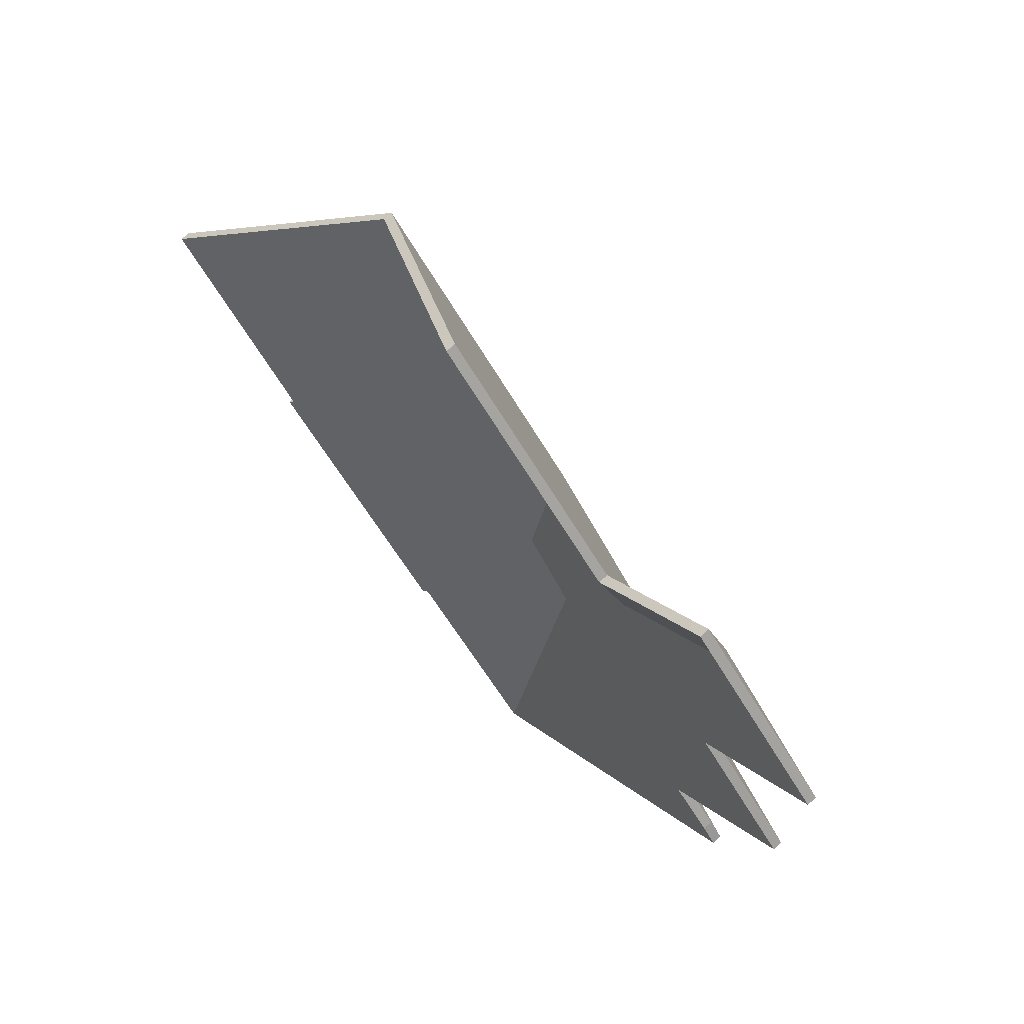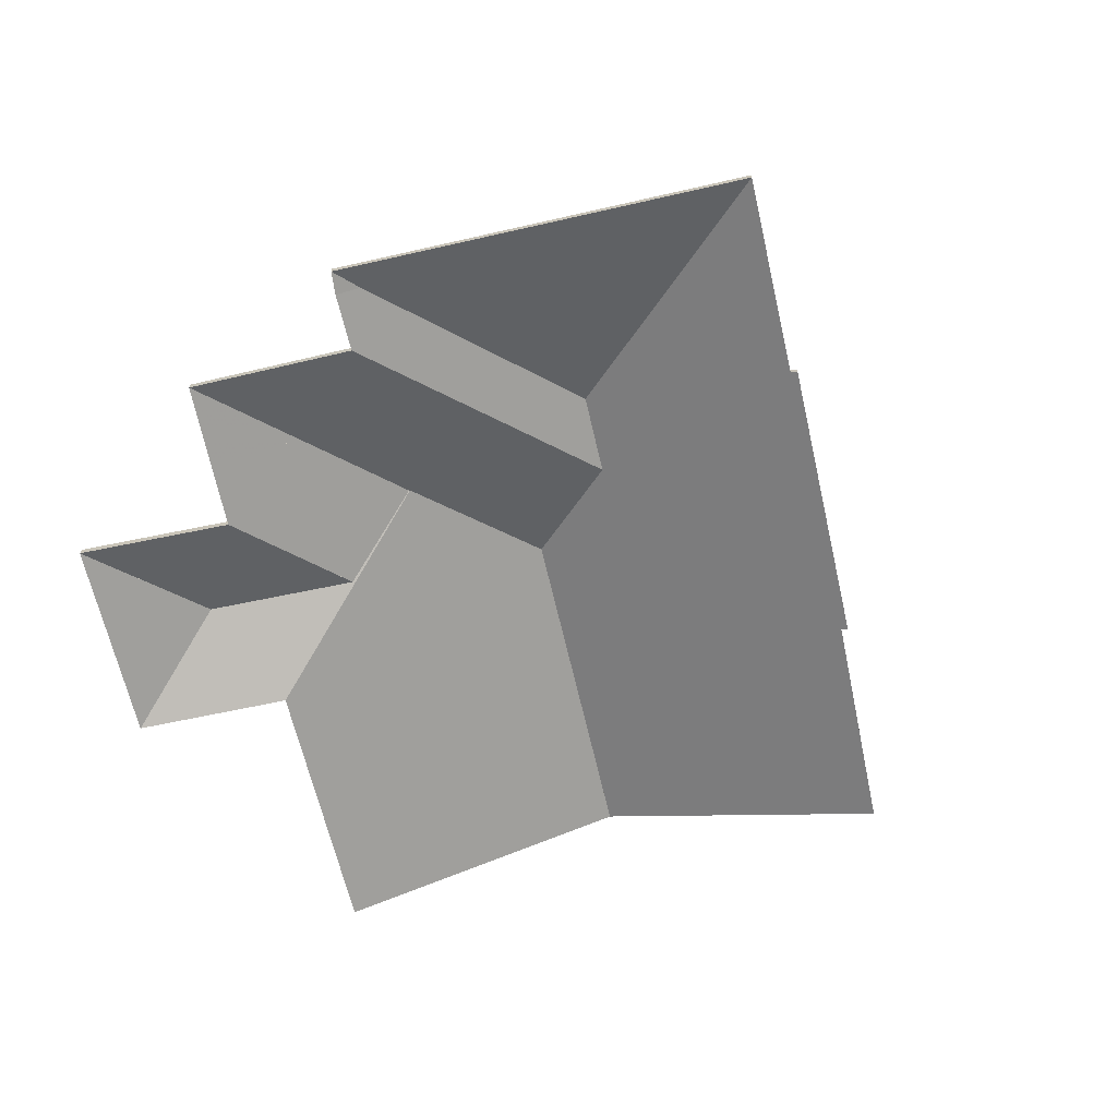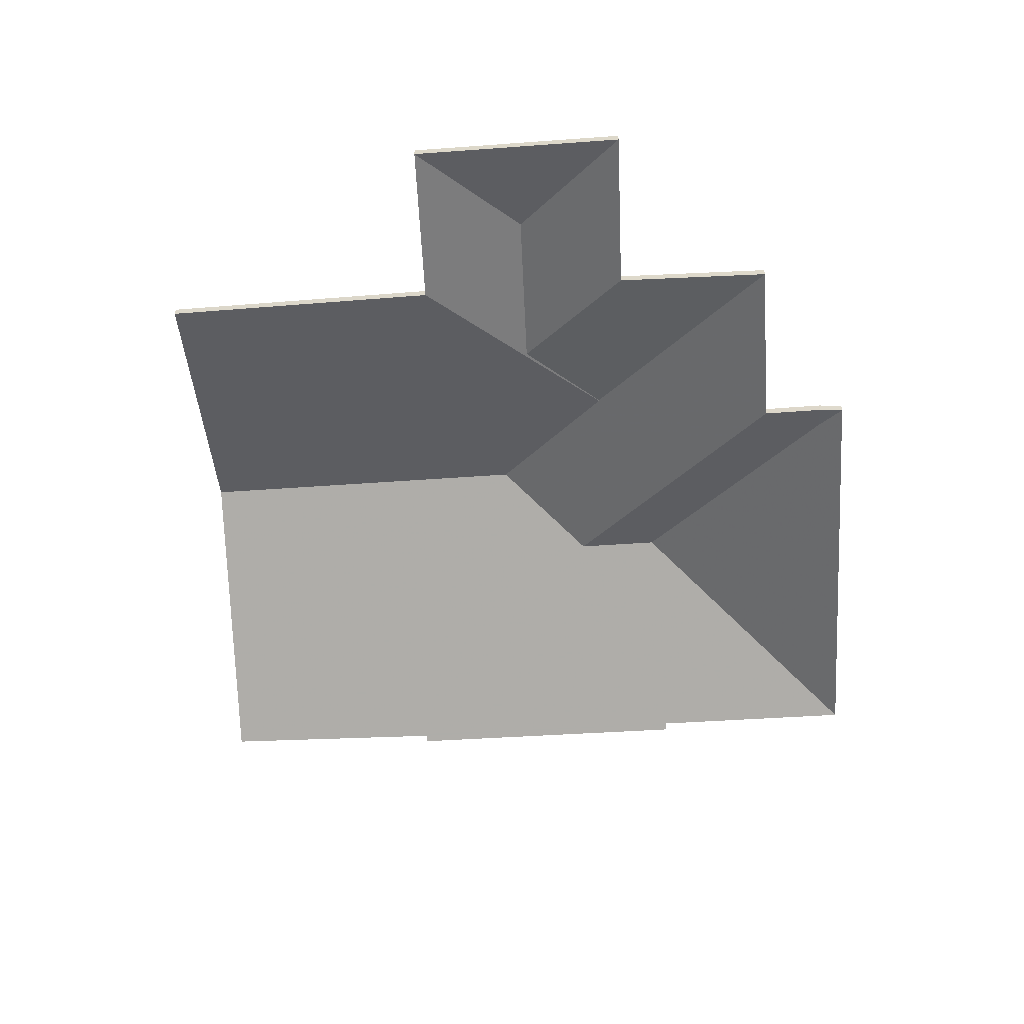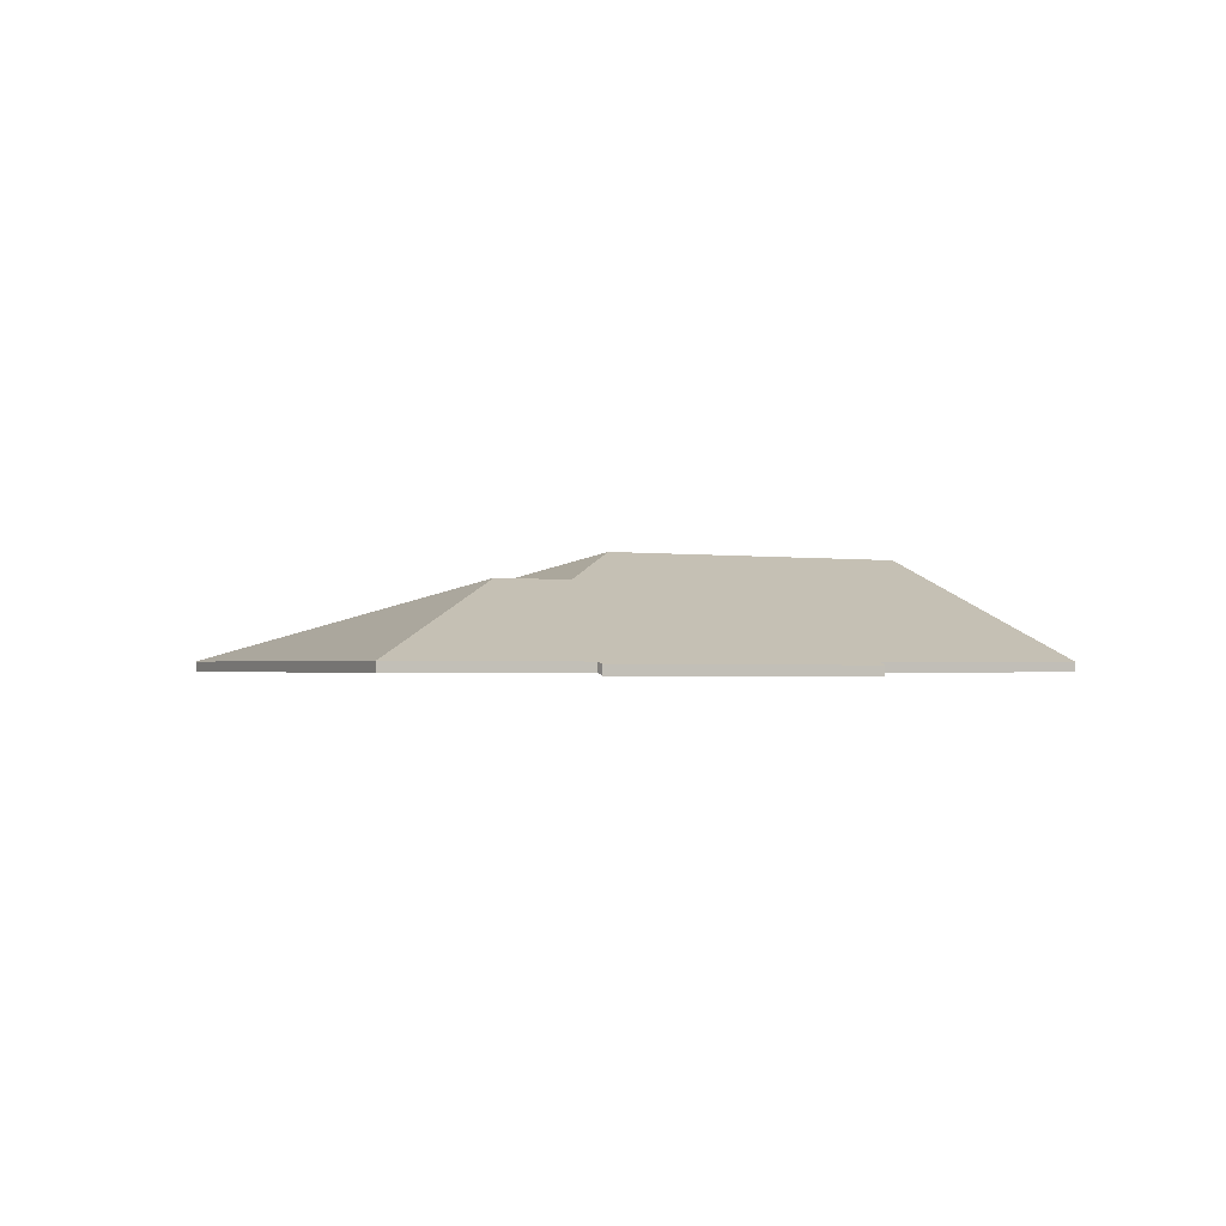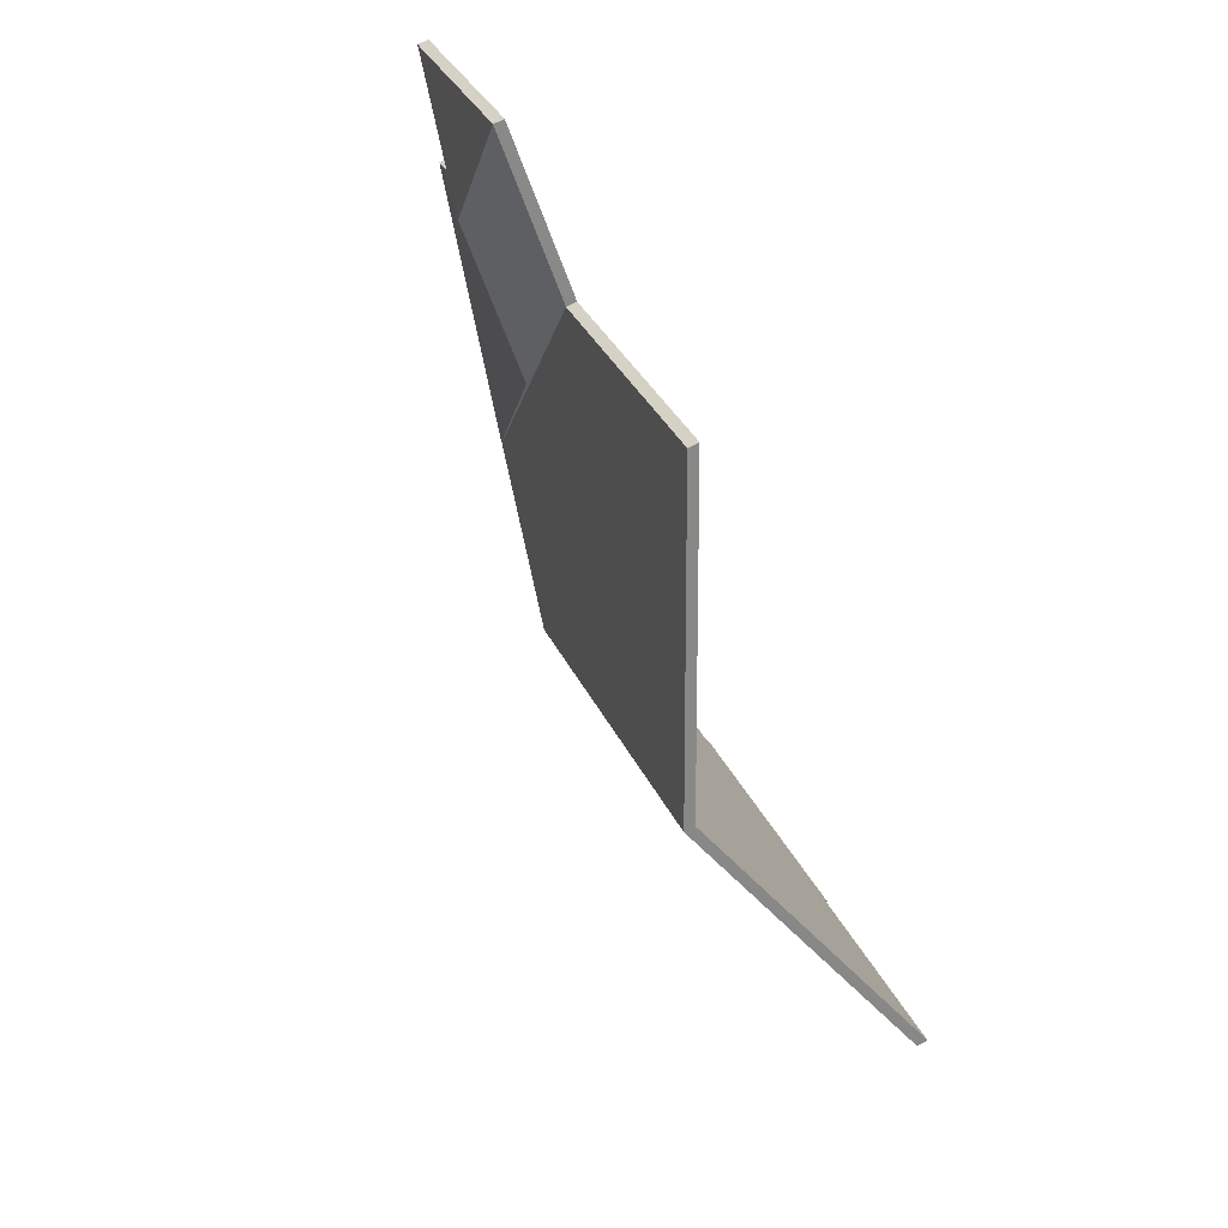
<metadata>
{"format":"obj","ext":"obj","renderer":"f3d","projection":"perspective","resolution":1024,"background":"white","views":[{"elev":70.0,"azim":46.8,"up":"+Z"},{"elev":-67.5,"azim":148.2,"up":"+Y"},{"elev":-57.4,"azim":49.0,"up":"+Y"},{"elev":-1.2,"azim":-163.7,"up":"+Y"},{"elev":76.1,"azim":-117.1,"up":"+Z"}]}
</metadata>
<code>
v -2.842 -0.06809 1.867
v -2.852 -0.06809 1.878
v -2.852 -0.07007 1.878
v -2.842 -0.07007 1.867
v -2.867 -0.06144 1.867
v -2.842 -0.06809 1.867
v -2.842 -0.07007 1.867
v -2.867 -0.06342 1.867
v -2.852 -0.06809 1.878
v -2.854 -0.06809 1.88
v -2.854 -0.07007 1.88
v -2.852 -0.07007 1.878
v -2.854 -0.06809 1.88
v -2.867 -0.06144 1.867
v -2.867 -0.06342 1.867
v -2.854 -0.07007 1.88
v -2.842 -0.06809 1.867
v -2.867 -0.06144 1.867
v -2.854 -0.06809 1.88
v -2.854 -0.07007 1.88
v -2.867 -0.06342 1.867
v -2.842 -0.07007 1.867
v -2.861 -0.06624 1.83
v -2.854 -0.06809 1.83
v -2.854 -0.07007 1.83
v -2.861 -0.06823 1.83
v -2.854 -0.06809 1.83
v -2.858 -0.06809 1.833
v -2.858 -0.07007 1.833
v -2.854 -0.07007 1.83
v -2.858 -0.06809 1.833
v -2.861 -0.06624 1.83
v -2.861 -0.06823 1.83
v -2.858 -0.07007 1.833
v -2.854 -0.06809 1.83
v -2.861 -0.06624 1.83
v -2.858 -0.06809 1.833
v -2.858 -0.07007 1.833
v -2.861 -0.06823 1.83
v -2.854 -0.07007 1.83
v -2.893 -0.06037 1.89
v -2.863 -0.06809 1.889
v -2.863 -0.07007 1.889
v -2.893 -0.06235 1.89
v -2.87 -0.06033 1.912
v -2.893 -0.06037 1.89
v -2.893 -0.06235 1.89
v -2.87 -0.06231 1.912
v -2.863 -0.06809 1.889
v -2.839 -0.06809 1.912
v -2.839 -0.07007 1.912
v -2.863 -0.07007 1.889
v -2.839 -0.06809 1.912
v -2.87 -0.06033 1.912
v -2.87 -0.06231 1.912
v -2.839 -0.07007 1.912
v -2.893 -0.06037 1.89
v -2.87 -0.06033 1.912
v -2.839 -0.06809 1.912
v -2.863 -0.06809 1.889
v -2.839 -0.07007 1.912
v -2.87 -0.06231 1.912
v -2.893 -0.06235 1.89
v -2.863 -0.07007 1.889
v -2.867 -0.06144 1.867
v -2.854 -0.06809 1.88
v -2.854 -0.07007 1.88
v -2.867 -0.06342 1.867
v -2.854 -0.06809 1.88
v -2.863 -0.06809 1.889
v -2.863 -0.07007 1.889
v -2.854 -0.07007 1.88
v -2.894 -0.05452 1.867
v -2.867 -0.06144 1.867
v -2.867 -0.06342 1.867
v -2.894 -0.0565 1.867
v -2.893 -0.06037 1.89
v -2.894 -0.05452 1.867
v -2.894 -0.0565 1.867
v -2.893 -0.06235 1.89
v -2.863 -0.06809 1.889
v -2.893 -0.06037 1.89
v -2.893 -0.06235 1.89
v -2.863 -0.07007 1.889
v -2.894 -0.05452 1.867
v -2.893 -0.06037 1.89
v -2.863 -0.06809 1.889
v -2.854 -0.06809 1.88
v -2.867 -0.06144 1.867
v -2.863 -0.07007 1.889
v -2.893 -0.06235 1.89
v -2.894 -0.0565 1.867
v -2.867 -0.06342 1.867
v -2.854 -0.07007 1.88
v -2.927 -0.046 1.867
v -2.927 -0.05242 1.842
v -2.927 -0.0544 1.842
v -2.927 -0.04798 1.867
v -2.894 -0.05451 1.867
v -2.927 -0.046 1.867
v -2.927 -0.04798 1.867
v -2.894 -0.0565 1.867
v -2.894 -0.05452 1.867
v -2.894 -0.05451 1.867
v -2.894 -0.0565 1.867
v -2.894 -0.0565 1.867
v -2.927 -0.05242 1.842
v -2.866 -0.06809 1.842
v -2.866 -0.07007 1.842
v -2.927 -0.0544 1.842
v -2.867 -0.06144 1.867
v -2.894 -0.05452 1.867
v -2.894 -0.0565 1.867
v -2.867 -0.06342 1.867
v -2.866 -0.06809 1.842
v -2.842 -0.06809 1.867
v -2.842 -0.07007 1.867
v -2.866 -0.07007 1.842
v -2.842 -0.06809 1.867
v -2.867 -0.06144 1.867
v -2.867 -0.06342 1.867
v -2.842 -0.07007 1.867
v -2.927 -0.05242 1.842
v -2.927 -0.046 1.867
v -2.894 -0.05451 1.867
v -2.866 -0.06809 1.842
v -2.894 -0.05452 1.867
v -2.842 -0.06809 1.867
v -2.894 -0.0565 1.867
v -2.927 -0.04798 1.867
v -2.927 -0.0544 1.842
v -2.842 -0.07007 1.867
v -2.894 -0.0565 1.867
v -2.866 -0.07007 1.842
v -2.861 -0.06624 1.83
v -2.858 -0.06809 1.833
v -2.858 -0.07007 1.833
v -2.861 -0.06823 1.83
v -2.858 -0.06809 1.833
v -2.866 -0.06809 1.842
v -2.866 -0.07007 1.842
v -2.858 -0.07007 1.833
v -2.916 -0.05235 1.83
v -2.861 -0.06624 1.83
v -2.861 -0.06823 1.83
v -2.916 -0.05434 1.83
v -2.927 -0.05242 1.842
v -2.916 -0.05235 1.83
v -2.916 -0.05434 1.83
v -2.927 -0.0544 1.842
v -2.866 -0.06809 1.842
v -2.927 -0.05242 1.842
v -2.927 -0.0544 1.842
v -2.866 -0.07007 1.842
v -2.916 -0.05235 1.83
v -2.927 -0.05242 1.842
v -2.866 -0.06809 1.842
v -2.858 -0.06809 1.833
v -2.861 -0.06624 1.83
v -2.866 -0.07007 1.842
v -2.927 -0.0544 1.842
v -2.916 -0.05434 1.83
v -2.861 -0.06823 1.83
v -2.858 -0.07007 1.833
v -2.87 -0.06033 1.912
v -2.839 -0.06809 1.912
v -2.839 -0.07007 1.912
v -2.87 -0.06231 1.912
v -2.839 -0.06809 1.912
v -2.87 -0.06809 1.942
v -2.87 -0.07007 1.942
v -2.839 -0.07007 1.912
v -2.87 -0.06809 1.942
v -2.87 -0.06033 1.912
v -2.87 -0.06231 1.912
v -2.87 -0.07007 1.942
v -2.839 -0.06809 1.912
v -2.87 -0.06033 1.912
v -2.87 -0.06809 1.942
v -2.87 -0.07007 1.942
v -2.87 -0.06231 1.912
v -2.839 -0.07007 1.912
v -2.87 -0.06033 1.912
v -2.87 -0.06809 1.942
v -2.87 -0.07007 1.942
v -2.87 -0.06231 1.912
v -2.87 -0.06809 1.942
v -2.894 -0.06809 1.919
v -2.894 -0.07007 1.919
v -2.87 -0.07007 1.942
v -2.893 -0.06037 1.89
v -2.87 -0.06033 1.912
v -2.87 -0.06231 1.912
v -2.893 -0.06235 1.89
v -2.894 -0.05452 1.867
v -2.893 -0.06037 1.89
v -2.893 -0.06235 1.89
v -2.894 -0.0565 1.867
v -2.894 -0.05451 1.867
v -2.894 -0.05452 1.867
v -2.894 -0.0565 1.867
v -2.894 -0.0565 1.867
v -2.894 -0.06809 1.919
v -2.894 -0.05451 1.867
v -2.894 -0.0565 1.867
v -2.894 -0.07007 1.919
v -2.893 -0.06037 1.89
v -2.894 -0.05452 1.867
v -2.894 -0.05451 1.867
v -2.87 -0.06809 1.942
v -2.87 -0.06033 1.912
v -2.894 -0.06809 1.919
v -2.894 -0.0565 1.867
v -2.894 -0.0565 1.867
v -2.893 -0.06235 1.89
v -2.894 -0.07007 1.919
v -2.87 -0.07007 1.942
v -2.87 -0.06231 1.912
v -2.916 -0.05235 1.83
v -2.916 -0.06809 1.769
v -2.916 -0.07007 1.769
v -2.916 -0.05434 1.83
v -2.861 -0.06624 1.83
v -2.916 -0.05235 1.83
v -2.916 -0.05434 1.83
v -2.861 -0.06823 1.83
v -2.916 -0.06809 1.769
v -2.854 -0.06809 1.83
v -2.854 -0.07007 1.83
v -2.916 -0.07007 1.769
v -2.854 -0.06809 1.83
v -2.861 -0.06624 1.83
v -2.861 -0.06823 1.83
v -2.854 -0.07007 1.83
v -2.916 -0.05235 1.83
v -2.861 -0.06624 1.83
v -2.854 -0.06809 1.83
v -2.916 -0.06809 1.769
v -2.854 -0.07007 1.83
v -2.861 -0.06823 1.83
v -2.916 -0.05434 1.83
v -2.916 -0.07007 1.769
v -2.927 -0.046 1.867
v -2.894 -0.05451 1.867
v -2.894 -0.0565 1.867
v -2.927 -0.04798 1.867
v -2.894 -0.05451 1.867
v -2.894 -0.06809 1.919
v -2.894 -0.07007 1.919
v -2.894 -0.0565 1.867
v -2.894 -0.06809 1.919
v -2.933 -0.06809 1.957
v -2.933 -0.07007 1.957
v -2.894 -0.07007 1.919
v -2.976 -0.04632 1.916
v -2.927 -0.046 1.867
v -2.927 -0.04798 1.867
v -2.976 -0.04831 1.916
v -2.933 -0.06809 1.957
v -2.976 -0.04632 1.916
v -2.976 -0.04831 1.916
v -2.933 -0.07007 1.957
v -2.927 -0.046 1.867
v -2.976 -0.04632 1.916
v -2.933 -0.06809 1.957
v -2.894 -0.06809 1.919
v -2.894 -0.05451 1.867
v -2.933 -0.07007 1.957
v -2.976 -0.04831 1.916
v -2.927 -0.04798 1.867
v -2.894 -0.0565 1.867
v -2.894 -0.07007 1.919
v -2.976 -0.04632 1.916
v -3.019 -0.06809 1.874
v -3.019 -0.07007 1.874
v -2.976 -0.04831 1.916
v -3.019 -0.06809 1.874
v -3.019 -0.0681 1.874
v -3.019 -0.07008 1.874
v -3.019 -0.07007 1.874
v -3.019 -0.0681 1.874
v -2.987 -0.06832 1.841
v -2.987 -0.0703 1.841
v -3.019 -0.07008 1.874
v -2.987 -0.06832 1.841
v -2.988 -0.0688 1.84
v -2.988 -0.07079 1.84
v -2.987 -0.0703 1.841
v -2.927 -0.046 1.867
v -2.976 -0.04632 1.916
v -2.976 -0.04831 1.916
v -2.927 -0.04798 1.867
v -2.927 -0.05242 1.842
v -2.927 -0.046 1.867
v -2.927 -0.04798 1.867
v -2.927 -0.0544 1.842
v -2.916 -0.05235 1.83
v -2.927 -0.05242 1.842
v -2.927 -0.0544 1.842
v -2.916 -0.05434 1.83
v -2.988 -0.0688 1.84
v -2.947 -0.06871 1.797
v -2.947 -0.07069 1.797
v -2.988 -0.07079 1.84
v -2.947 -0.06871 1.797
v -2.946 -0.06822 1.798
v -2.946 -0.07021 1.798
v -2.947 -0.07069 1.797
v -2.946 -0.06822 1.798
v -2.946 -0.06822 1.798
v -2.946 -0.07021 1.798
v -2.946 -0.07021 1.798
v -2.946 -0.06822 1.798
v -2.946 -0.06819 1.798
v -2.946 -0.07017 1.798
v -2.946 -0.07021 1.798
v -2.946 -0.06819 1.798
v -2.916 -0.06809 1.769
v -2.916 -0.07007 1.769
v -2.946 -0.07017 1.798
v -2.916 -0.06809 1.769
v -2.916 -0.05235 1.83
v -2.916 -0.05434 1.83
v -2.916 -0.07007 1.769
v -2.976 -0.04632 1.916
v -2.927 -0.046 1.867
v -2.927 -0.05242 1.842
v -3.019 -0.06809 1.874
v -2.916 -0.05235 1.83
v -2.916 -0.06809 1.769
v -2.946 -0.06819 1.798
v -2.946 -0.06822 1.798
v -2.946 -0.06822 1.798
v -2.987 -0.06832 1.841
v -2.947 -0.06871 1.797
v -2.988 -0.0688 1.84
v -2.927 -0.0544 1.842
v -2.927 -0.04798 1.867
v -2.976 -0.04831 1.916
v -2.916 -0.07007 1.769
v -2.916 -0.05434 1.83
v -3.019 -0.07007 1.874
v -2.946 -0.07017 1.798
v -2.946 -0.07021 1.798
v -2.946 -0.07021 1.798
v -2.987 -0.0703 1.841
v -2.947 -0.07069 1.797
v -2.988 -0.07079 1.84
f 1 2 3
f 1 3 4
f 5 6 7
f 5 7 8
f 9 10 11
f 9 11 12
f 13 14 15
f 13 15 16
f 17 18 19
f 20 21 22
f 23 24 25
f 23 25 26
f 27 28 29
f 27 29 30
f 31 32 33
f 31 33 34
f 35 36 37
f 38 39 40
f 41 42 43
f 41 43 44
f 45 46 47
f 45 47 48
f 49 50 51
f 49 51 52
f 53 54 55
f 53 55 56
f 57 58 59
f 57 59 60
f 61 62 63
f 61 63 64
f 65 66 67
f 65 67 68
f 69 70 71
f 69 71 72
f 73 74 75
f 73 75 76
f 77 78 79
f 77 79 80
f 81 82 83
f 81 83 84
f 85 86 87
f 85 87 88
f 85 88 89
f 90 91 92
f 90 92 93
f 90 93 94
f 95 96 97
f 95 97 98
f 99 100 101
f 99 101 102
f 103 104 105
f 103 105 106
f 107 108 109
f 107 109 110
f 111 112 113
f 111 113 114
f 115 116 117
f 115 117 118
f 119 120 121
f 119 121 122
f 123 124 125
f 126 123 125
f 126 125 127
f 126 127 128
f 129 130 131
f 132 133 134
f 134 133 129
f 134 129 131
f 135 136 137
f 135 137 138
f 139 140 141
f 139 141 142
f 143 144 145
f 143 145 146
f 147 148 149
f 147 149 150
f 151 152 153
f 151 153 154
f 155 156 157
f 155 157 158
f 155 158 159
f 160 161 162
f 160 162 163
f 160 163 164
f 165 166 167
f 165 167 168
f 169 170 171
f 169 171 172
f 173 174 175
f 173 175 176
f 177 178 179
f 180 181 182
f 183 184 185
f 183 185 186
f 187 188 189
f 187 189 190
f 191 192 193
f 191 193 194
f 195 196 197
f 195 197 198
f 199 200 201
f 199 201 202
f 203 204 205
f 203 205 206
f 207 208 209
f 210 211 207
f 210 207 212
f 212 207 209
f 213 214 215
f 216 213 215
f 216 215 217
f 217 215 218
f 219 220 221
f 219 221 222
f 223 224 225
f 223 225 226
f 227 228 229
f 227 229 230
f 231 232 233
f 231 233 234
f 235 236 237
f 235 237 238
f 239 240 241
f 239 241 242
f 243 244 245
f 243 245 246
f 247 248 249
f 247 249 250
f 251 252 253
f 251 253 254
f 255 256 257
f 255 257 258
f 259 260 261
f 259 261 262
f 263 264 265
f 263 265 266
f 263 266 267
f 268 269 270
f 268 270 271
f 268 271 272
f 273 274 275
f 273 275 276
f 277 278 279
f 277 279 280
f 281 282 283
f 281 283 284
f 285 286 287
f 285 287 288
f 289 290 291
f 289 291 292
f 293 294 295
f 293 295 296
f 297 298 299
f 297 299 300
f 301 302 303
f 301 303 304
f 305 306 307
f 305 307 308
f 309 310 311
f 309 311 312
f 313 314 315
f 313 315 316
f 317 318 319
f 317 319 320
f 321 322 323
f 321 323 324
f 325 326 327
f 328 325 327
f 328 327 329
f 328 329 330
f 328 330 331
f 331 332 333
f 328 331 333
f 334 328 333
f 334 333 335
f 336 334 335
f 337 338 339
f 340 341 337
f 340 337 339
f 340 339 342
f 343 340 342
f 344 345 343
f 344 343 342
f 344 342 346
f 347 344 346
f 348 347 346

</code>
